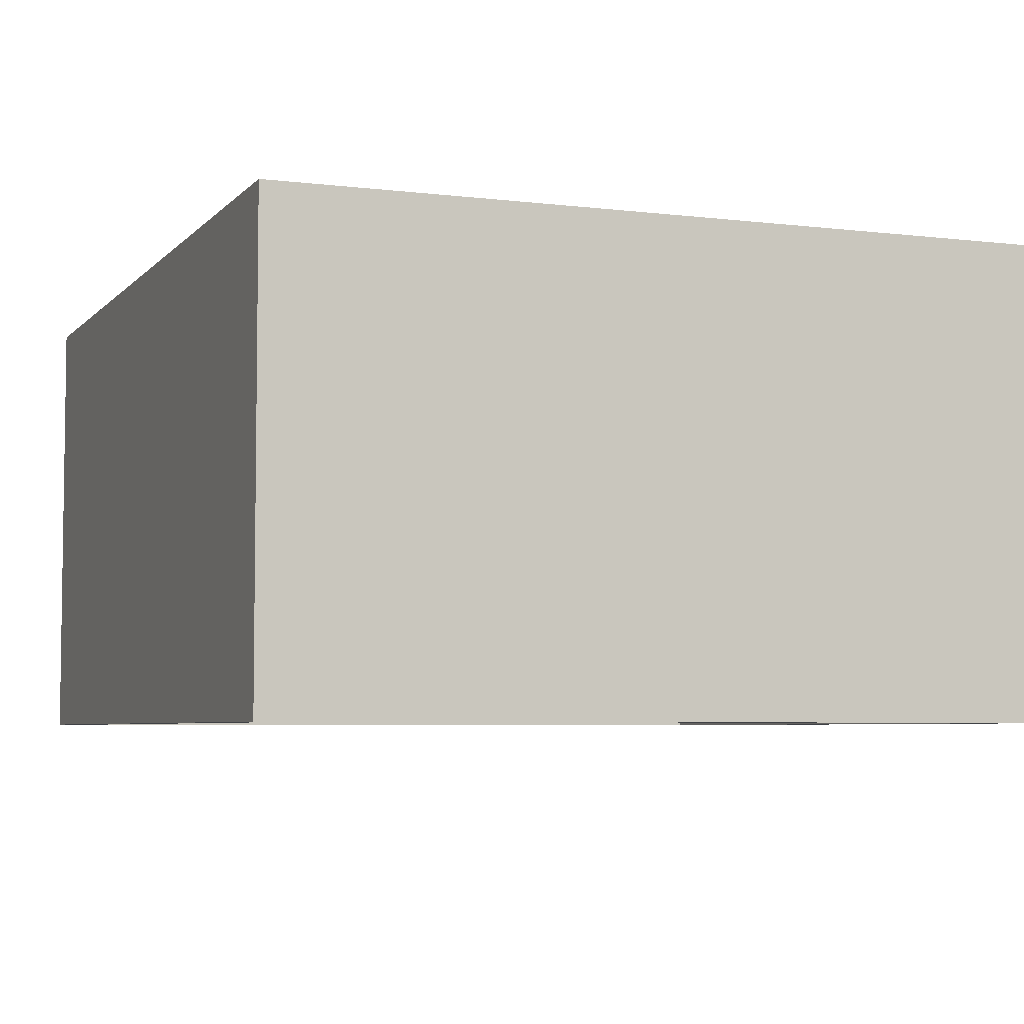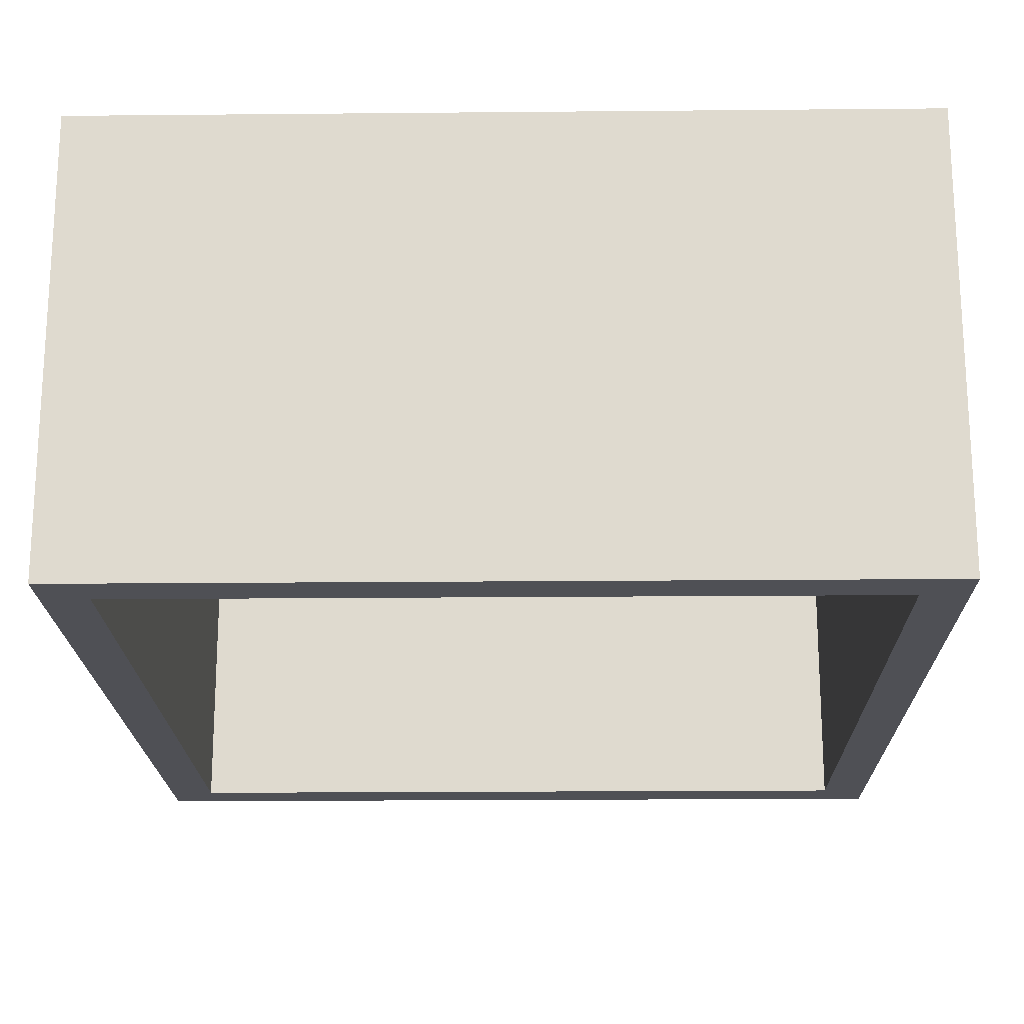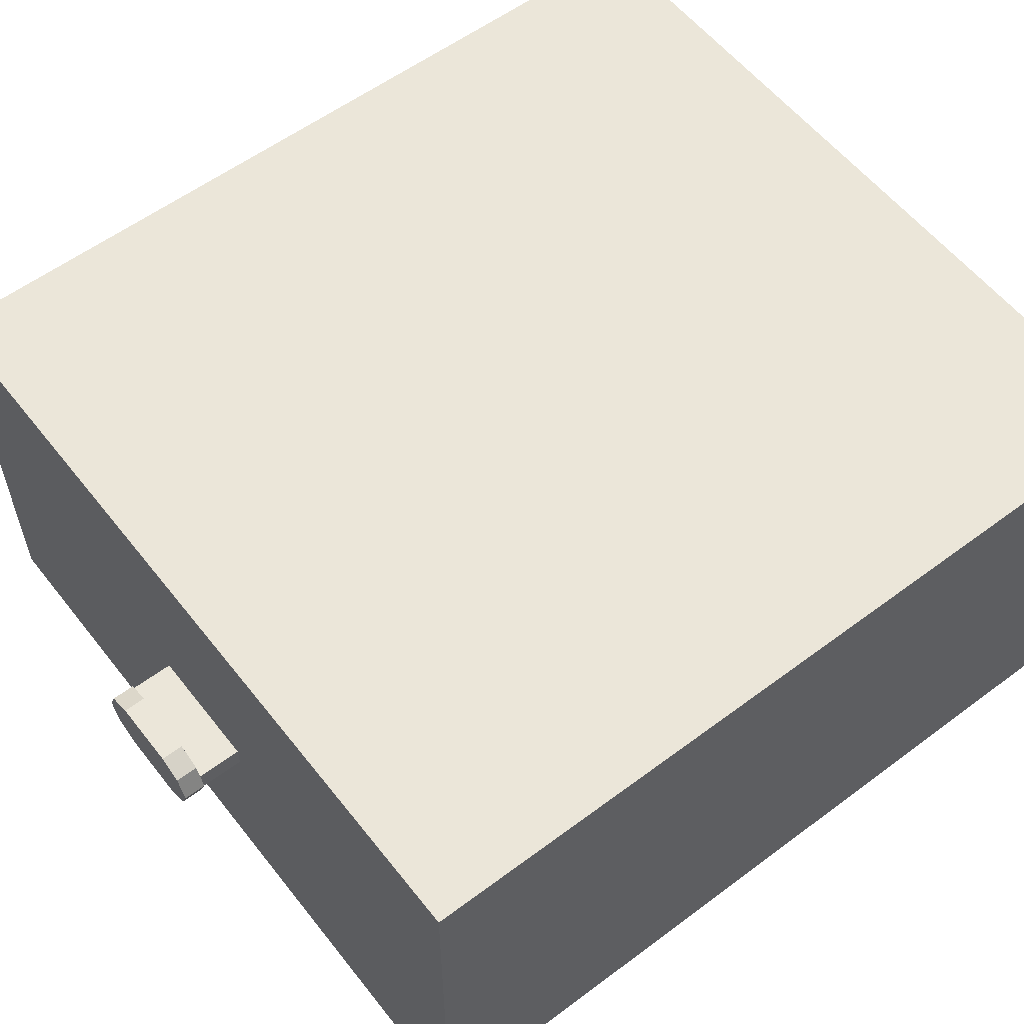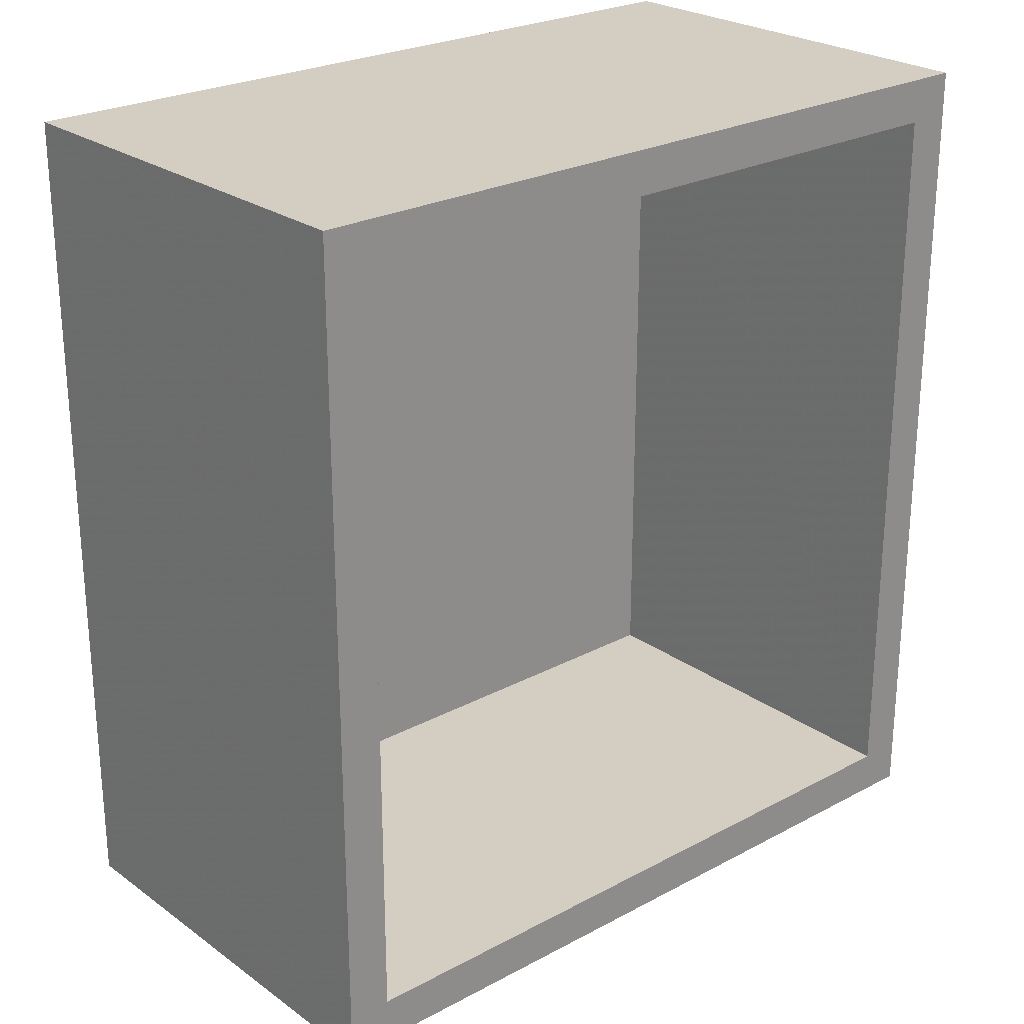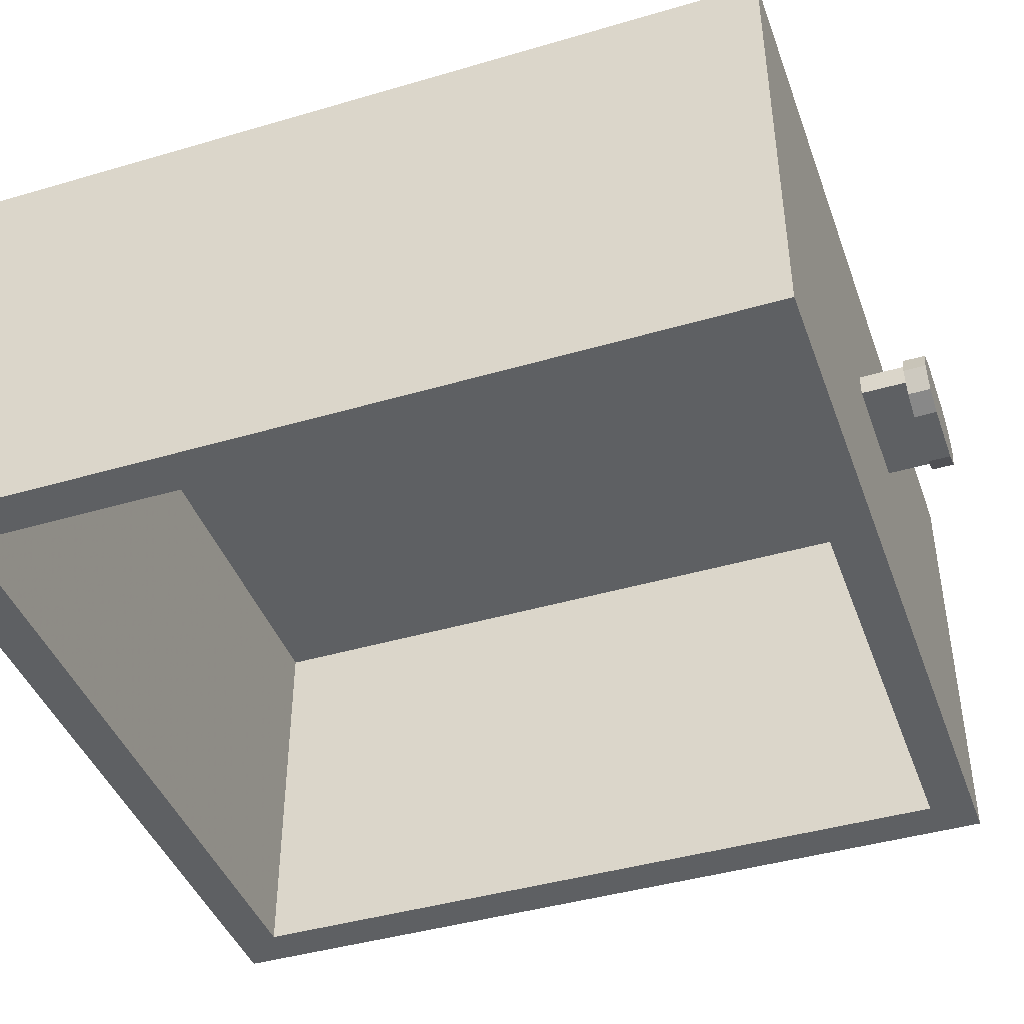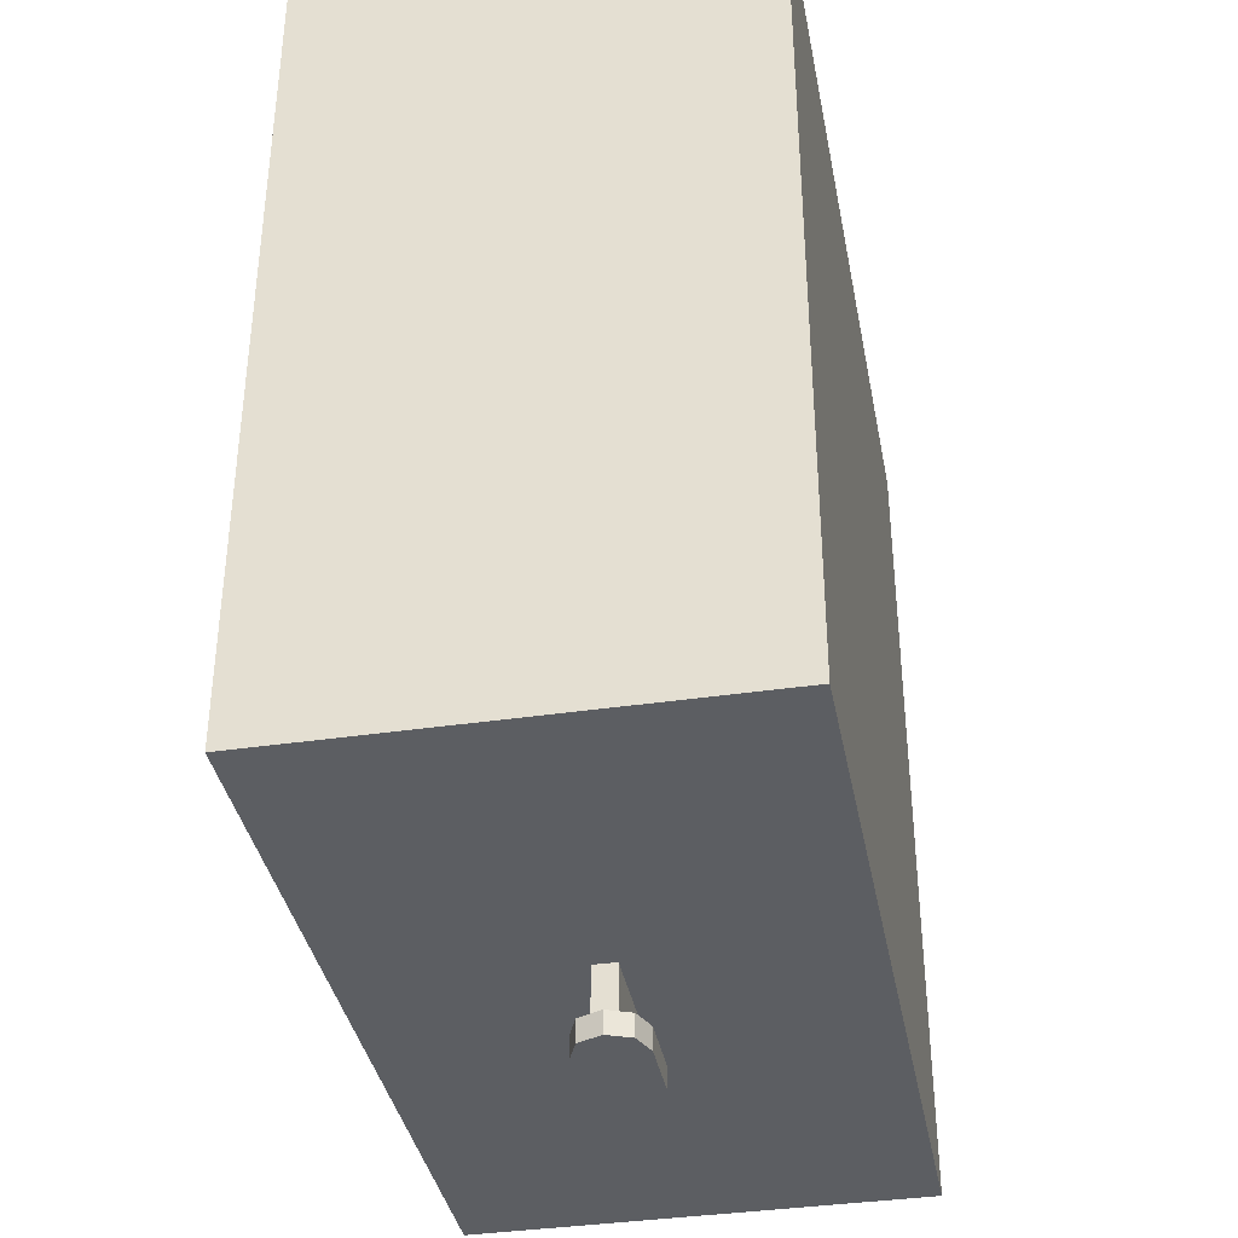
<metadata>
{"format":"obj","ext":"obj","renderer":"f3d","projection":"perspective","resolution":1024,"background":"white","views":[{"elev":-5.3,"azim":-21.2,"up":"+Y"},{"elev":-19.4,"azim":1.0,"up":"+Y"},{"elev":57.5,"azim":-127.8,"up":"+Y"},{"elev":24.9,"azim":-41.0,"up":"+Z"},{"elev":-42.6,"azim":109.3,"up":"+Y"},{"elev":-37.5,"azim":100.7,"up":"+Z"}]}
</metadata>
<code>
v 1.8 0 1.8
v 1.6 0 1.6
v -1.6 0 1.6
v -1.8 0 1.8
v -1.8 0 1.8
v -1.6 0 1.6
v -1.6 0 -1.8
v -1.8 0 -2
v -1.8 0 -2
v -1.6 0 -1.8
v 1.6 0 -1.8
v 1.8 0 -2
v 1.8 0 -2
v 1.6 0 -1.8
v 1.6 0 1.6
v 1.8 0 1.8
v -1.8 2 1.8
v 1.8 2 1.8
v 1.8 2 -2
v -1.8 2 -2
v -1.8 2 1.8
v -1.8 0 1.8
v 1.8 0 1.8
v 1.8 2 1.8
v -1.8 2 -2
v -1.8 0 -2
v -1.8 0 1.8
v -1.8 2 1.8
v 1.8 2 -2
v 1.8 0 -2
v -1.8 0 -2
v -1.8 2 -2
v 1.8 2 1.8
v 1.8 0 1.8
v 1.8 0 -2
v 1.8 2 -2
v -0.275 1.05 -2
v -0.275 1.05 -2.2
v 0.275 1.05 -2.2
v 0.275 1.05 -2
v -0.275 0.95 -2
v -0.275 0.95 -2.2
v -0.275 1.05 -2.2
v -0.275 1.05 -2
v 0.275 0.95 -2
v 0.275 0.95 -2.2
v -0.275 0.95 -2.2
v -0.275 0.95 -2
v 0.275 1.05 -2
v 0.275 1.05 -2.2
v 0.275 0.95 -2.2
v 0.275 0.95 -2
v 0.15 0.85 -2.2
v -0.15 0.85 -2.2
v -0.15 1.15 -2.2
v 0.15 1.15 -2.2
v 0.15 0.85 -2.3
v -0.15 0.85 -2.3
v -0.15 0.85 -2.2
v 0.15 0.85 -2.2
v 0.15 1.15 -2.3
v -0.15 1.15 -2.3
v -0.15 0.85 -2.3
v 0.15 0.85 -2.3
v 0.15 1.15 -2.2
v -0.15 1.15 -2.2
v -0.15 1.15 -2.3
v 0.15 1.15 -2.3
v 0.15 1 -2.2
v 0.15 1.15 -2.2
v 0.2561 1.106 -2.2
v 0.15 1 -2.2
v 0.2561 1.106 -2.2
v 0.3 1 -2.2
v 0.15 1 -2.2
v 0.3 1 -2.2
v 0.2561 0.8939 -2.2
v 0.15 1 -2.2
v 0.2561 0.8939 -2.2
v 0.15 0.85 -2.2
v -0.15 1 -2.2
v -0.15 1.15 -2.2
v -0.2561 1.106 -2.2
v -0.15 1 -2.2
v -0.2561 1.106 -2.2
v -0.3 1 -2.2
v -0.15 1 -2.2
v -0.3 1 -2.2
v -0.2561 0.8939 -2.2
v -0.15 1 -2.2
v -0.2561 0.8939 -2.2
v -0.15 0.85 -2.2
v 0.15 1 -2.3
v 0.15 1.15 -2.3
v 0.2561 1.106 -2.3
v 0.15 1 -2.3
v 0.2561 1.106 -2.3
v 0.3 1 -2.3
v 0.15 1 -2.3
v 0.3 1 -2.3
v 0.2561 0.8939 -2.3
v 0.15 1 -2.3
v 0.2561 0.8939 -2.3
v 0.15 0.85 -2.3
v -0.15 1 -2.3
v -0.15 1.15 -2.3
v -0.2561 1.106 -2.3
v -0.15 1 -2.3
v -0.2561 1.106 -2.3
v -0.3 1 -2.3
v -0.15 1 -2.3
v -0.3 1 -2.3
v -0.2561 0.8939 -2.3
v -0.15 1 -2.3
v -0.2561 0.8939 -2.3
v -0.15 0.85 -2.3
v 0.2561 1.106 -2.3
v 0.15 1.15 -2.3
v 0.15 1.15 -2.2
v 0.2561 1.106 -2.2
v 0.3 1 -2.3
v 0.2561 1.106 -2.3
v 0.2561 1.106 -2.2
v 0.3 1 -2.2
v 0.2561 0.8939 -2.3
v 0.3 1 -2.3
v 0.3 1 -2.2
v 0.2561 0.8939 -2.2
v 0.15 0.85 -2.3
v 0.2561 0.8939 -2.3
v 0.2561 0.8939 -2.2
v 0.15 0.85 -2.2
v -0.2561 1.106 -2.3
v -0.15 1.15 -2.3
v -0.15 1.15 -2.2
v -0.2561 1.106 -2.2
v -0.3 1 -2.3
v -0.2561 1.106 -2.3
v -0.2561 1.106 -2.2
v -0.3 1 -2.2
v -0.2561 0.8939 -2.3
v -0.3 1 -2.3
v -0.3 1 -2.2
v -0.2561 0.8939 -2.2
v -0.15 0.85 -2.3
v -0.2561 0.8939 -2.3
v -0.2561 0.8939 -2.2
v -0.15 0.85 -2.2
v -1.6 1.8 1.6
v 1.6 1.8 1.6
v 1.6 1.8 -1.8
v -1.6 1.8 -1.8
v -1.6 1.8 1.6
v -1.6 0 1.6
v 1.6 0 1.6
v 1.6 1.8 1.6
v -1.6 1.8 -1.8
v -1.6 0 -1.8
v -1.6 0 1.6
v -1.6 1.8 1.6
v 1.6 1.8 -1.8
v 1.6 0 -1.8
v -1.6 0 -1.8
v -1.6 1.8 -1.8
v 1.6 1.8 1.6
v 1.6 0 1.6
v 1.6 0 -1.8
v 1.6 1.8 -1.8
g mesh1423425
f 1 3 2
f 3 1 4
f 5 7 6
f 7 5 8
f 9 11 10
f 11 9 12
f 13 15 14
f 15 13 16
g mesh1423426
f 17 18 19
f 19 20 17
f 21 22 23
f 23 24 21
f 25 26 27
f 27 28 25
f 29 30 31
f 31 32 29
f 33 34 35
f 35 36 33
g mesh1423428
f 37 39 38
f 39 37 40
f 41 43 42
f 43 41 44
f 45 47 46
f 47 45 48
f 49 51 50
f 51 49 52
g mesh1423430
f 53 55 54
f 55 53 56
f 57 59 58
f 59 57 60
f 61 63 62
f 63 61 64
f 65 67 66
f 67 65 68
g mesh1423436
f 69 71 70
f 72 74 73
f 75 77 76
f 78 80 79
g mesh1423438
f 81 82 83
f 84 85 86
f 87 88 89
f 90 91 92
g mesh1423440
f 93 94 95
f 96 97 98
f 99 100 101
f 102 103 104
g mesh1423442
f 105 107 106
f 108 110 109
f 111 113 112
f 114 116 115
g mesh1423444
f 117 118 119
f 119 120 117
f 121 122 123
f 123 124 121
f 125 126 127
f 127 128 125
f 129 130 131
f 131 132 129
g mesh1423446
f 133 135 134
f 135 133 136
f 137 139 138
f 139 137 140
f 141 143 142
f 143 141 144
f 145 147 146
f 147 145 148
g mesh1423448
f 149 151 150
f 151 149 152
f 153 155 154
f 155 153 156
f 157 159 158
f 159 157 160
f 161 163 162
f 163 161 164
f 165 167 166
f 167 165 168

</code>
